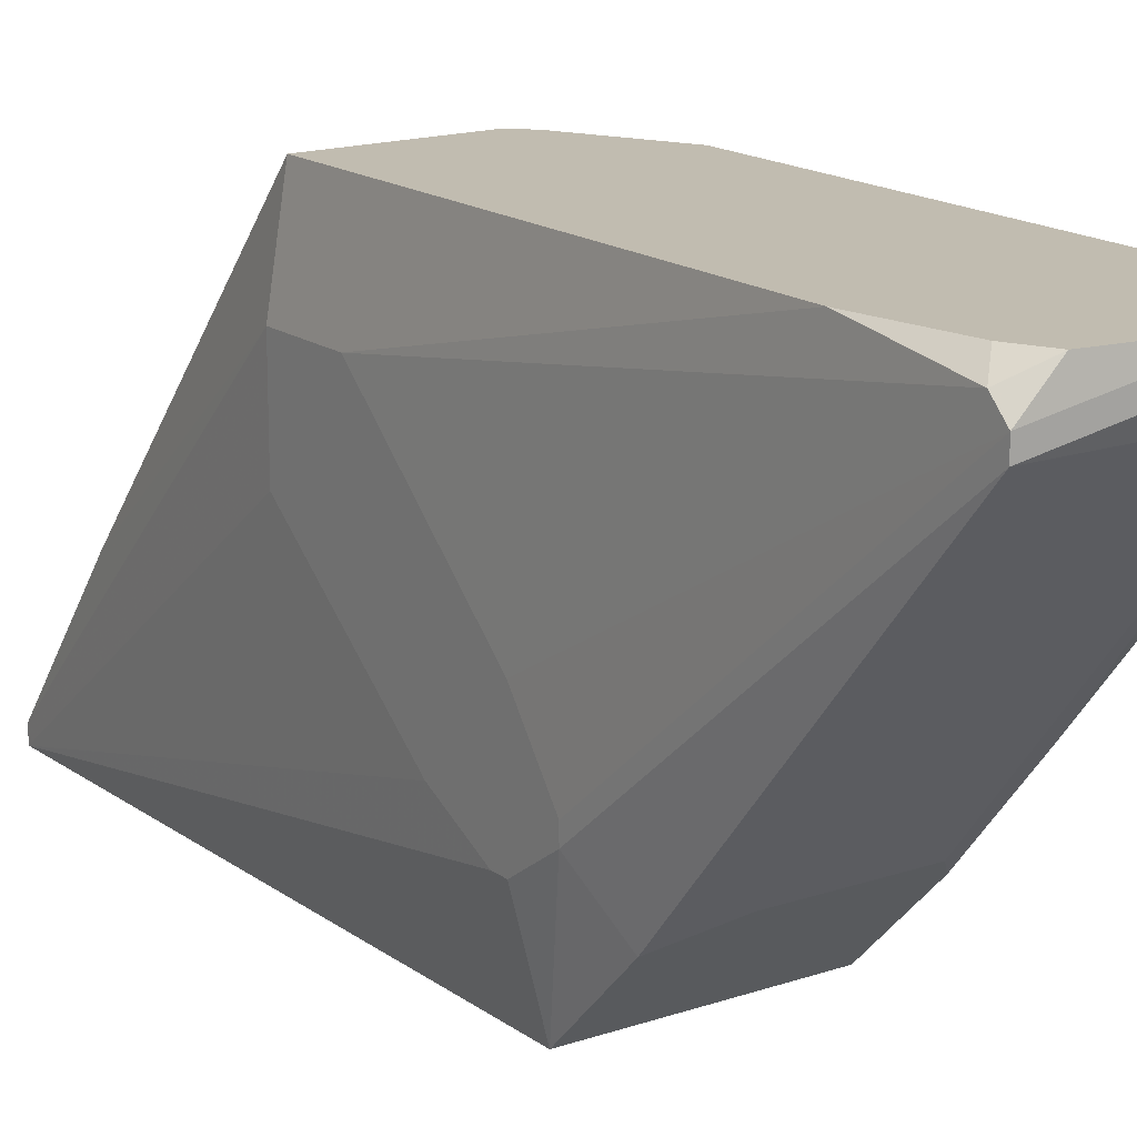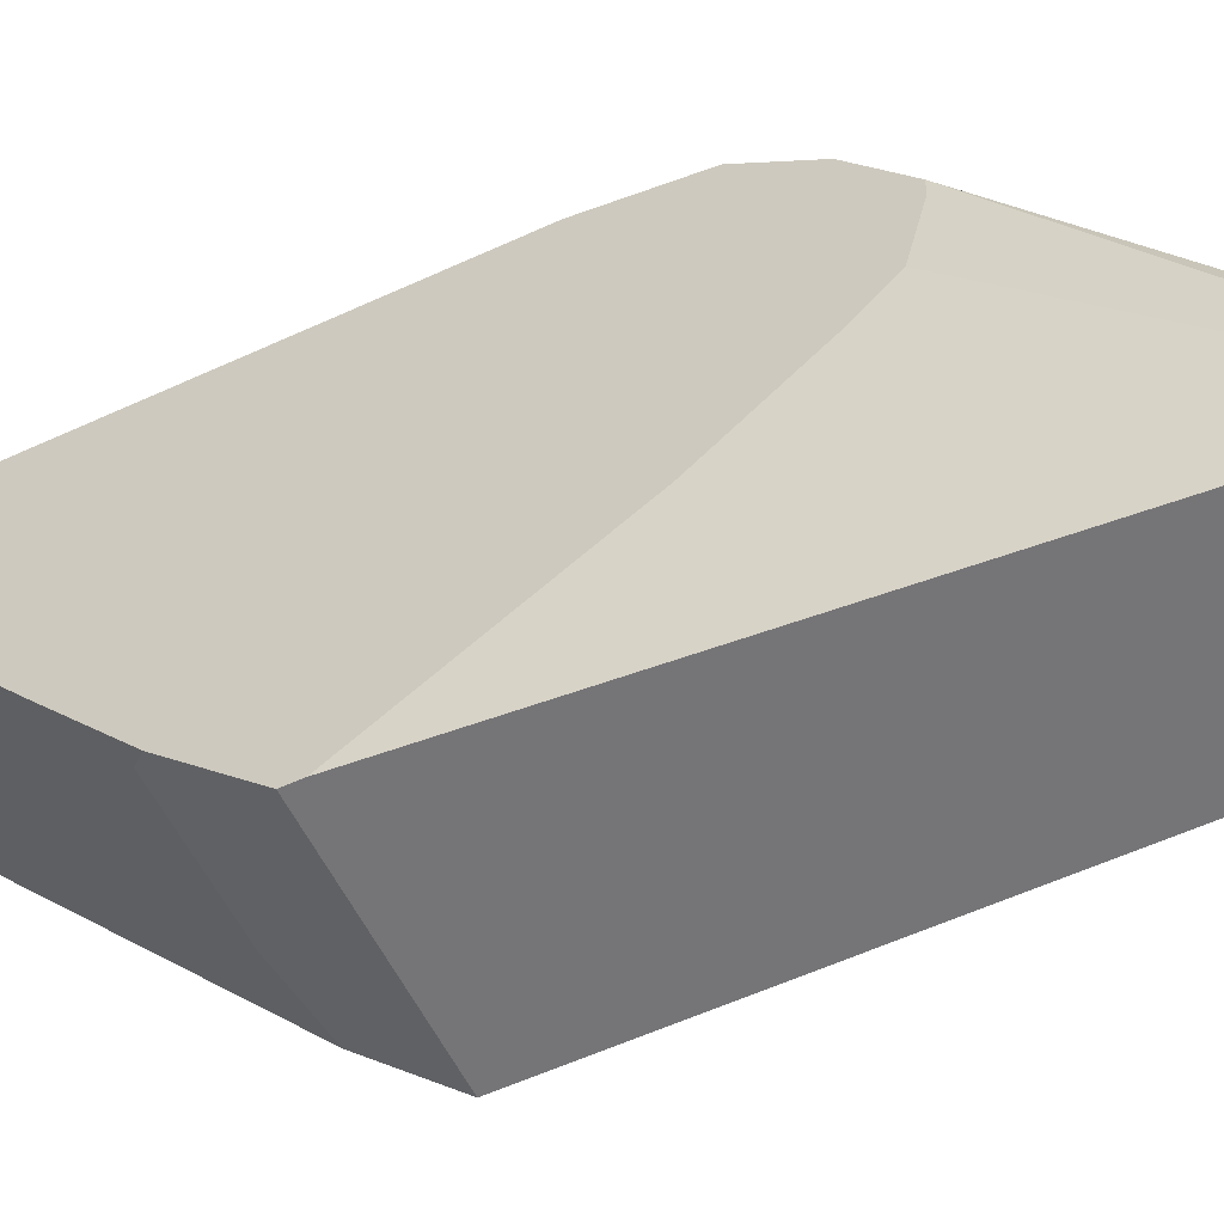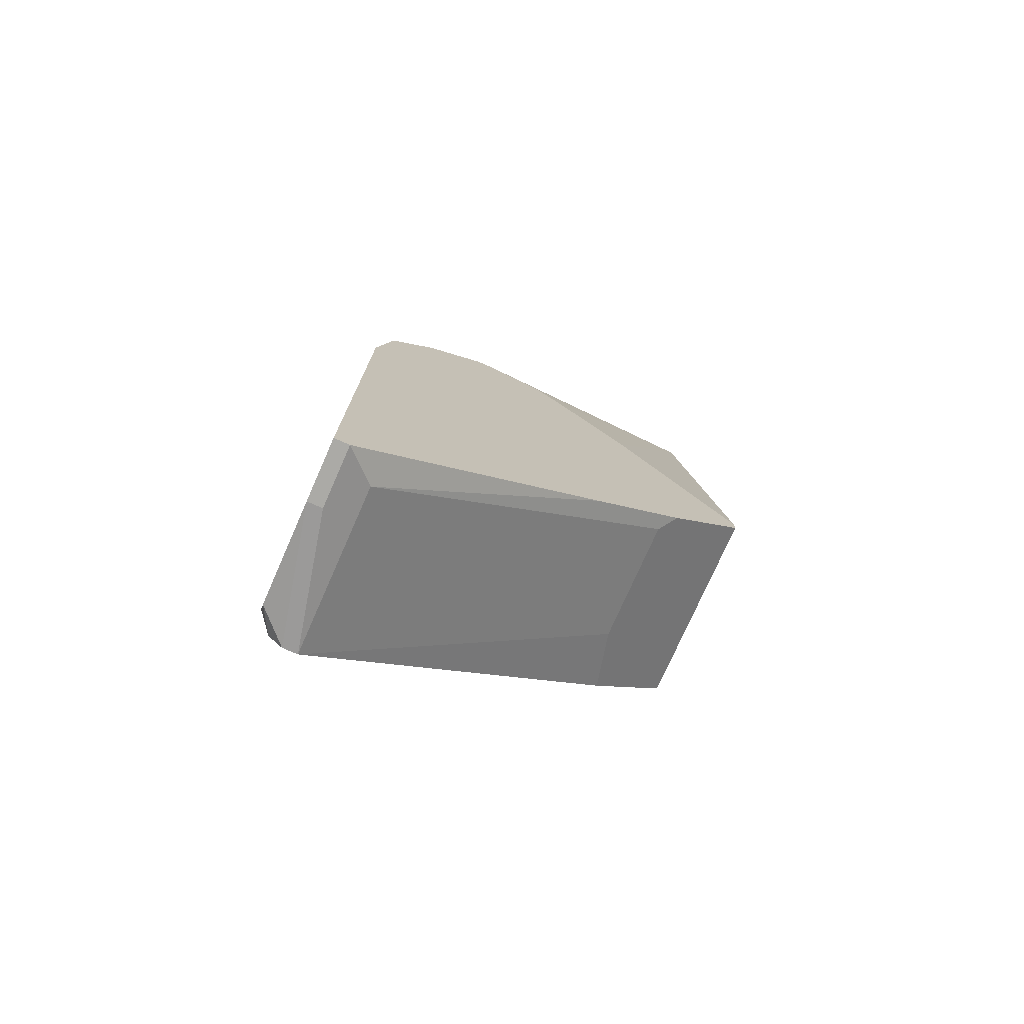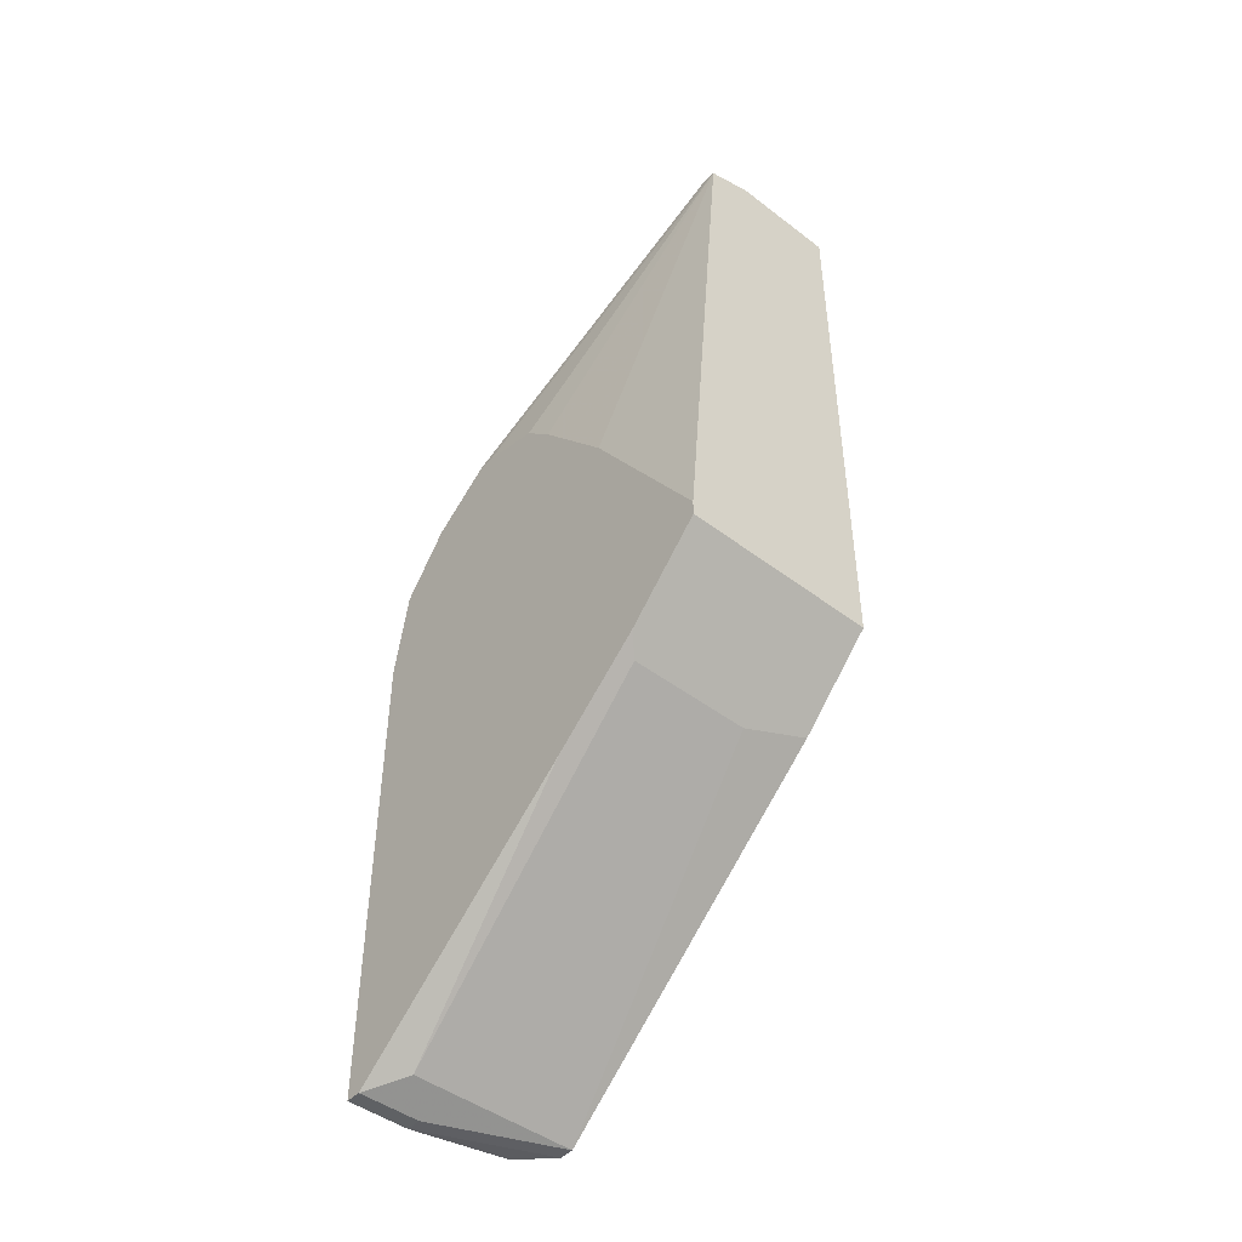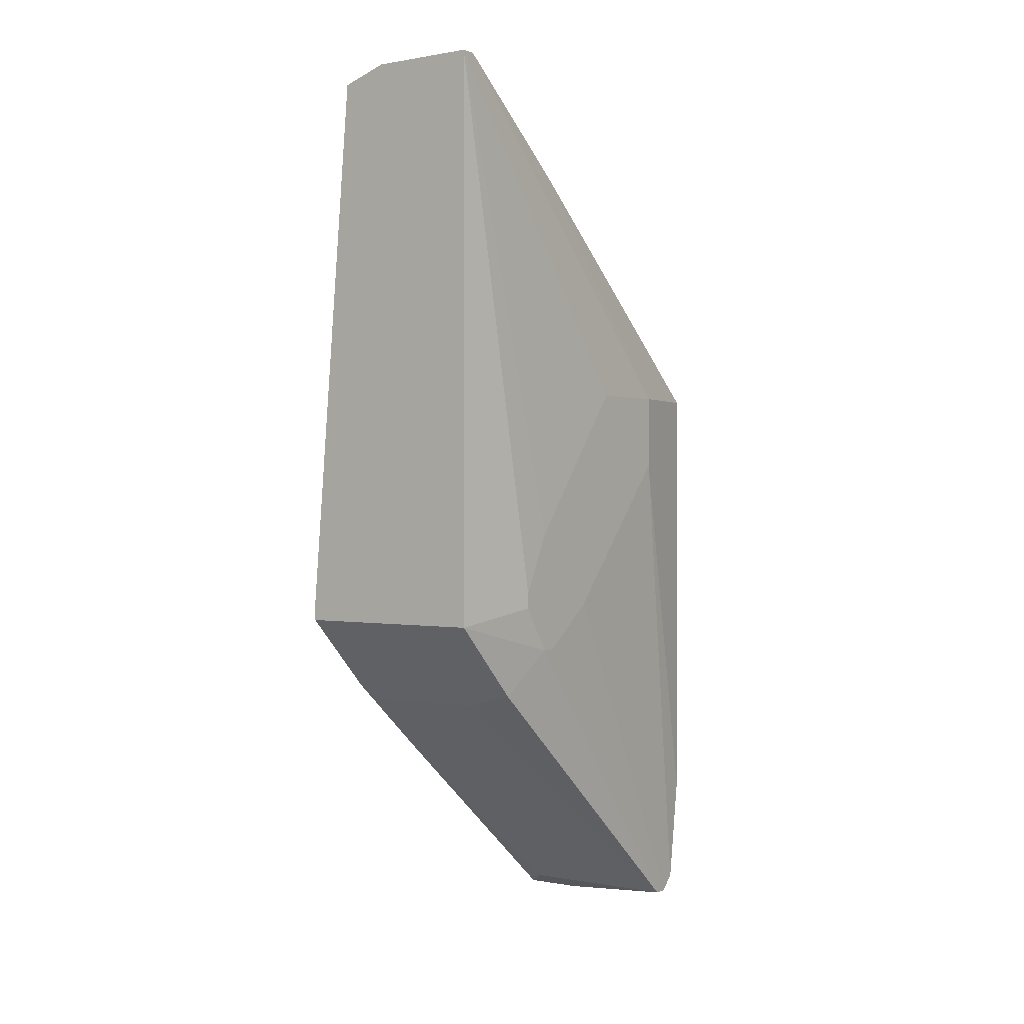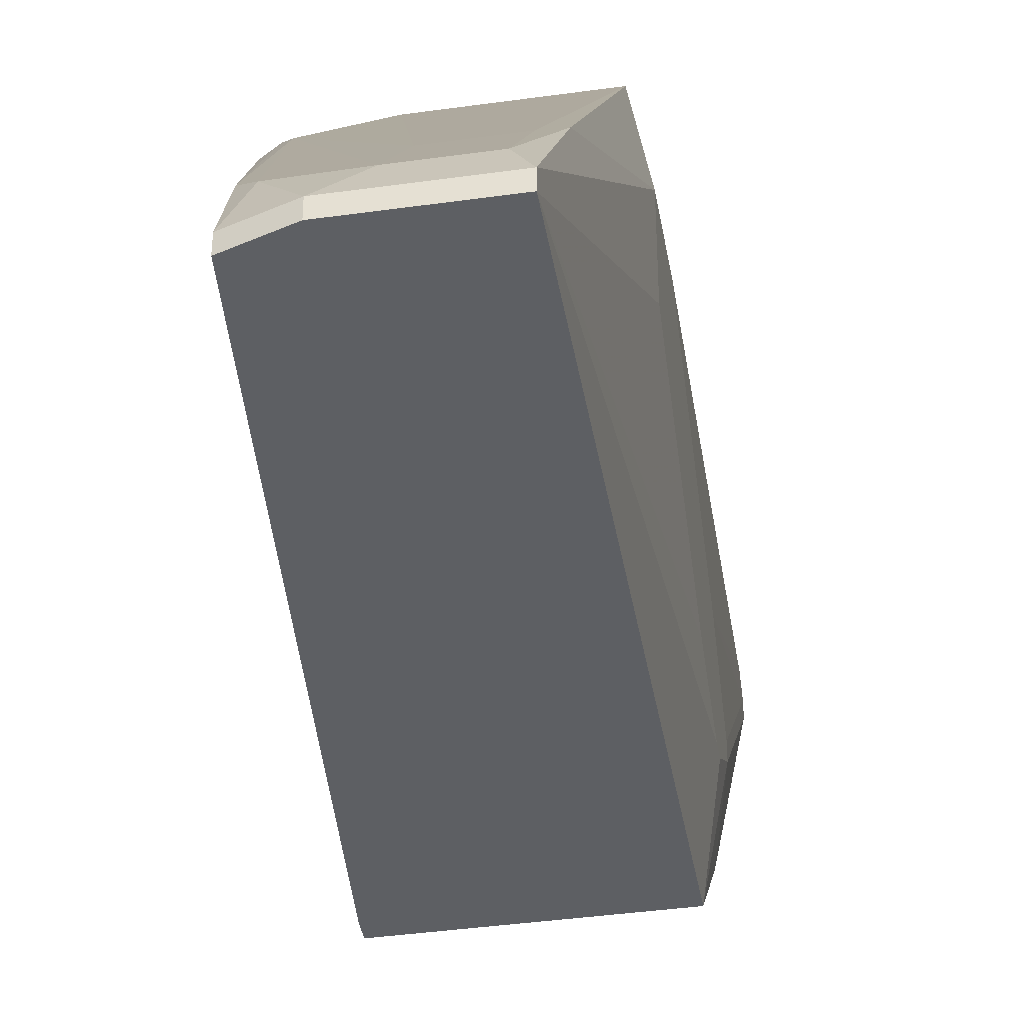
<metadata>
{"format":"obj","ext":"obj","renderer":"f3d","projection":"perspective","resolution":1024,"background":"white","views":[{"elev":16.4,"azim":-34.9,"up":"+Z"},{"elev":-56.6,"azim":115.8,"up":"+Z"},{"elev":-75.7,"azim":66.2,"up":"+Y"},{"elev":-46.3,"azim":139.0,"up":"+Y"},{"elev":0.5,"azim":-144.8,"up":"+Y"},{"elev":-40.2,"azim":-170.2,"up":"+Z"}]}
</metadata>
<code>
v -0.01428 -0.02465 0.02187
v -0.008327 -0.01445 0.02697
v -0.008327 -0.01445 0.02655
v -0.008327 -0.01487 0.02485
v -0.01428 -0.02465 0.0223
v -0.008327 -0.01572 0.02867
v -0.008327 -0.01572 0.024
v -0.008327 -0.01742 0.02995
v -0.008327 -0.01827 0.02187
v -0.008327 -0.01997 0.03037
v -0.008327 -0.02338 0.01847
v -0.008327 -0.0238 0.01847
v -0.008327 -0.02593 0.02059
v -0.008327 -0.02805 0.02315
v -0.008327 -0.03358 0.03037
v -0.008327 -0.03358 0.02995
v -0.008752 -0.01487 0.02782
v -0.008752 -0.017 0.02995
v -0.008752 -0.02635 0.02102
v -0.009177 -0.03316 0.0291
v -0.009603 -0.008067 0.01889
v -0.009603 -0.008067 0.01847
v -0.009603 -0.008917 0.02059
v -0.009603 -0.01742 0.03037
v -0.01428 -0.02338 0.02102
v -0.01003 -0.03358 0.03037
v -0.01003 -0.03358 0.02995
v -0.01428 -0.02295 0.02102
v -0.01003 -0.008492 0.02017
v -0.01003 -0.017 0.03037
v -0.01088 -0.007641 0.01889
v -0.01088 -0.007641 0.01847
v -0.01173 -0.008067 0.01974
v -0.01173 -0.01019 0.0223
v -0.01215 -0.02635 0.02102
v -0.013 -0.03316 0.03037
v -0.01428 -0.02338 0.024
v -0.01343 -0.008067 0.01974
v -0.01343 -0.01019 0.0223
v -0.01343 -0.03231 0.03037
v -0.01386 -0.007641 0.01889
v -0.01386 -0.007641 0.01847
v -0.01386 -0.01062 0.02272
v -0.01386 -0.017 0.03037
v -0.01386 -0.0238 0.01847
v -0.01386 -0.02593 0.02059
v -0.01386 -0.02975 0.03037
v -0.01386 -0.03273 0.02995
v -0.01386 -0.03316 0.02952
v -0.01386 -0.03316 0.0291
v -0.01428 -0.017 0.02782
v -0.01428 -0.017 0.02527
v -0.01428 -0.01912 0.02782
v -0.01428 -0.02125 0.02187
f 30 6 17
f 51 43 41
f 51 44 43
f 16 27 50
f 16 50 20
f 16 20 14
f 26 27 16
f 26 16 15
f 26 36 49
f 26 49 50
f 26 50 27
f 25 45 1
f 32 42 41
f 32 41 31
f 38 41 43
f 38 43 44
f 38 44 39
f 38 33 31
f 38 31 41
f 24 30 44
f 24 44 47
f 24 47 40
f 24 40 36
f 24 36 26
f 24 26 15
f 24 15 10
f 24 10 8
f 18 8 6
f 18 6 30
f 18 30 24
f 18 24 8
f 48 49 36
f 48 36 40
f 48 40 47
f 46 35 50
f 46 50 1
f 46 1 45
f 46 45 12
f 46 12 35
f 19 14 20
f 19 20 50
f 19 50 35
f 52 51 41
f 52 41 42
f 3 4 22
f 23 17 6
f 23 6 2
f 11 12 45
f 11 45 42
f 11 42 32
f 11 32 22
f 11 22 9
f 7 9 22
f 7 22 4
f 34 33 38
f 34 38 39
f 34 39 44
f 34 44 30
f 34 30 17
f 34 17 33
f 53 48 47
f 53 47 44
f 53 44 51
f 13 19 35
f 13 35 12
f 13 12 11
f 13 11 9
f 13 9 7
f 13 7 4
f 13 4 3
f 13 3 2
f 13 2 6
f 13 6 8
f 13 8 10
f 13 10 15
f 13 15 16
f 13 16 14
f 13 14 19
f 54 52 42
f 21 23 2
f 21 2 3
f 21 3 22
f 21 22 32
f 21 32 31
f 29 23 21
f 29 21 31
f 29 31 33
f 29 33 17
f 29 17 23
f 37 49 48
f 37 48 53
f 28 54 42
f 28 42 45
f 28 45 25
f 5 37 53
f 5 53 51
f 5 51 52
f 5 52 54
f 5 54 28
f 5 28 25
f 5 25 1
f 5 1 50
f 5 50 49
f 5 49 37

</code>
